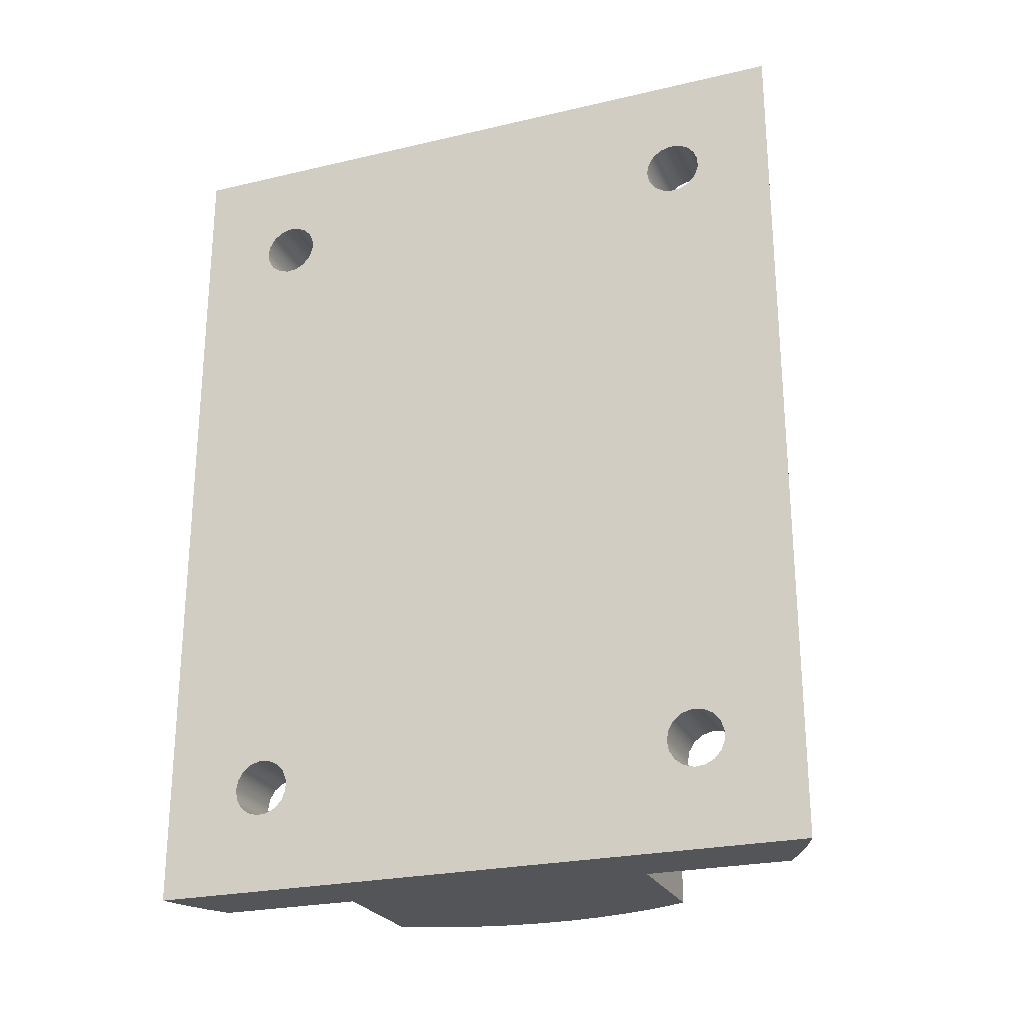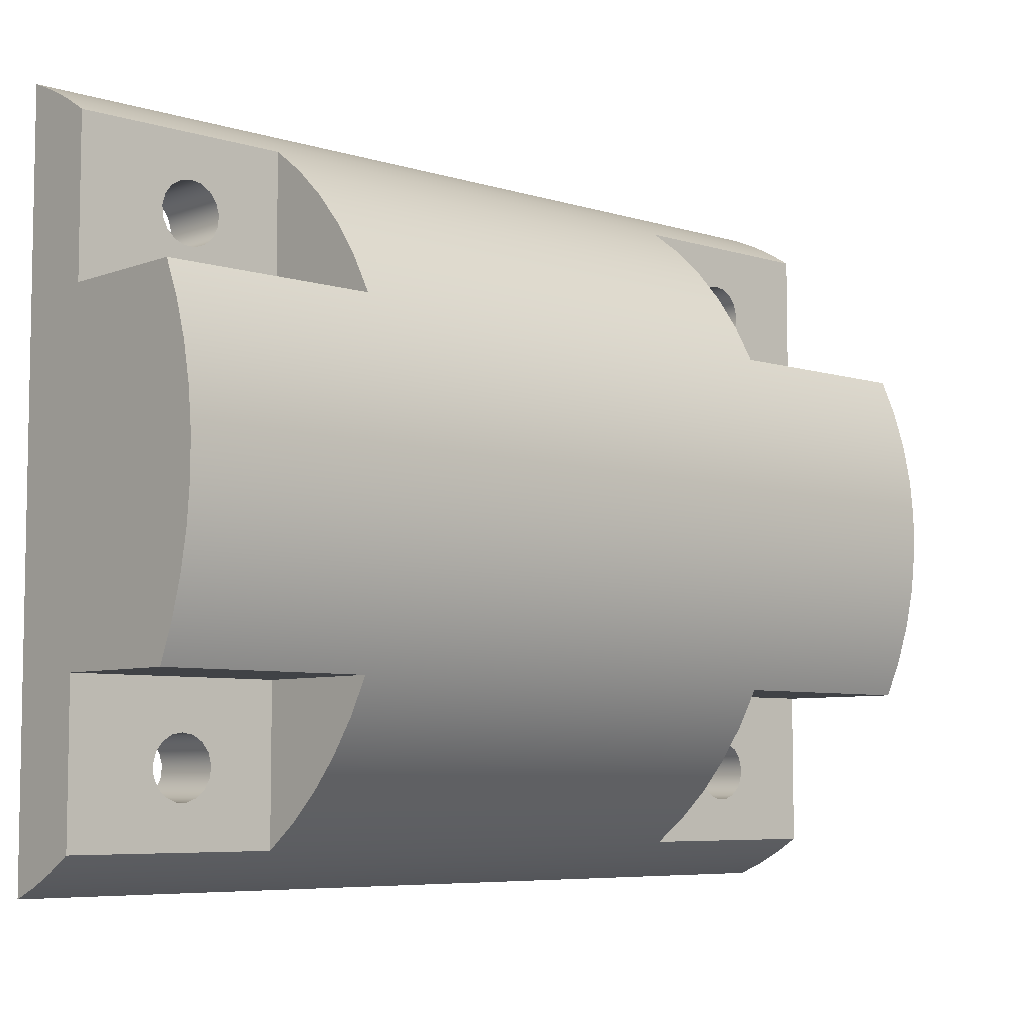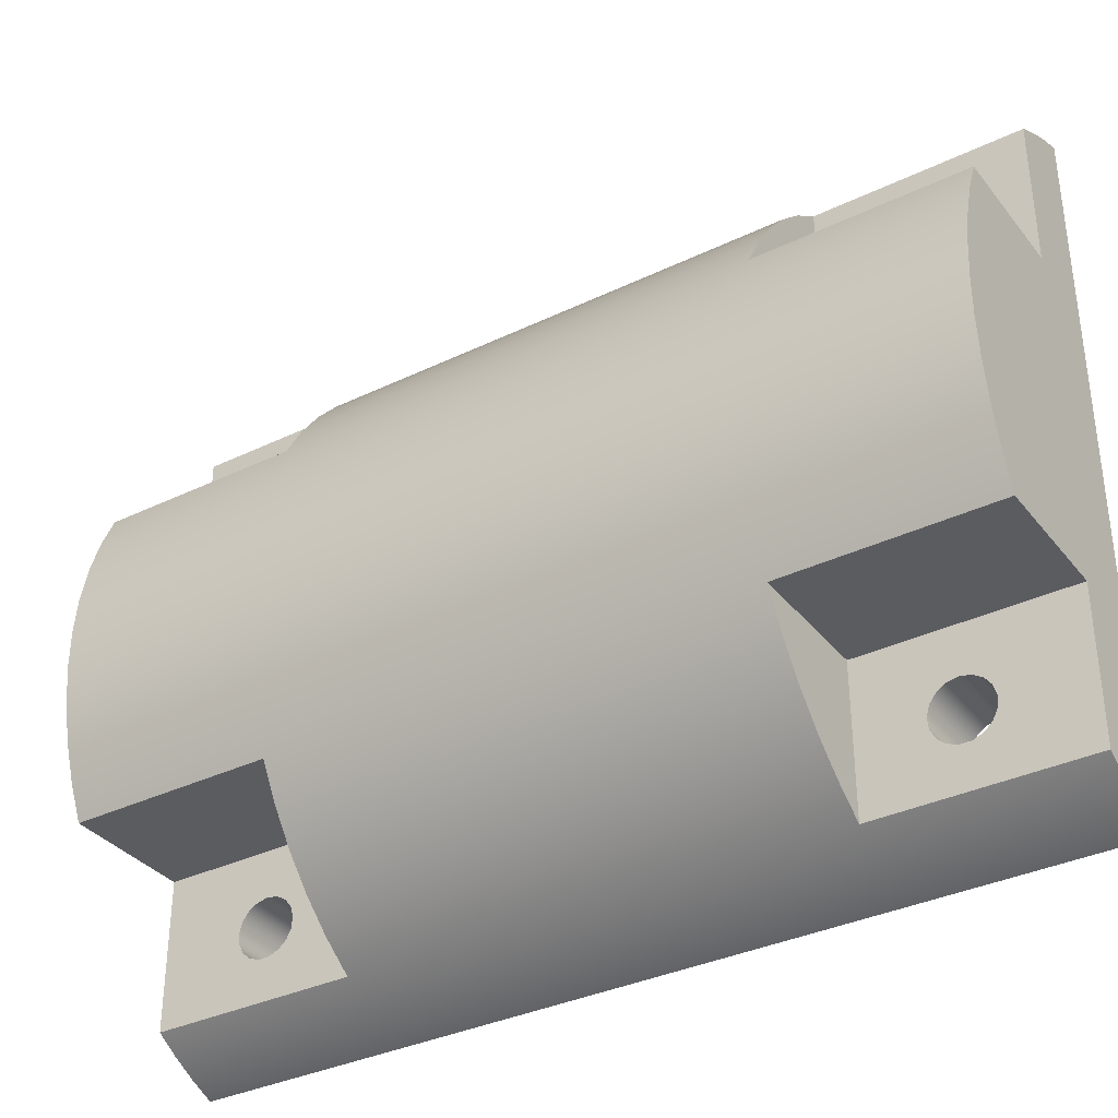
<metadata>
{"format":"obj","ext":"obj","renderer":"f3d","projection":"perspective","resolution":1024,"background":"white","views":[{"elev":-24.7,"azim":110.9,"up":"+Y"},{"elev":-6.5,"azim":-132.3,"up":"+Z"},{"elev":-35.0,"azim":-57.2,"up":"+Z"}]}
</metadata>
<code>
v -1.1 3.7 -1.67
v -1.1 4.8 -1.67
v -0.9719 4.8 -1.748
v -0.8383 4.8 -1.816
v -0.7 4.8 -1.873
v -0.7 0 -1.873
v -0.8383 0 -1.816
v -0.9719 0 -1.748
v -1.1 0 -1.67
v -1.1 1.1 -1.67
v -1.273 1.1 -1.543
v -1.43 1.1 -1.398
v -1.572 1.1 -1.237
v -1.695 1.1 -1.061
v -1.799 1.1 -0.8735
v -1.799 0 -0.8735
v -1.878 0 -0.6887
v -1.937 0 -0.4969
v -1.977 0 -0.3002
v -1.997 0 -0.1004
v -1.997 0 0.1004
v -1.977 0 0.3002
v -1.937 0 0.4969
v -1.878 0 0.6887
v -1.799 0 0.8735
v -1.799 1.1 0.8735
v -1.695 1.1 1.061
v -1.572 1.1 1.237
v -1.43 1.1 1.398
v -1.273 1.1 1.543
v -1.1 1.1 1.67
v -1.1 0 1.67
v -0.9719 0 1.748
v -0.8383 0 1.816
v -0.7 0 1.873
v -0.7 4.8 1.873
v -0.8383 4.8 1.816
v -0.9719 4.8 1.748
v -1.1 4.8 1.67
v -1.1 3.7 1.67
v -1.273 3.7 1.543
v -1.43 3.7 1.398
v -1.572 3.7 1.237
v -1.695 3.7 1.061
v -1.799 3.7 0.8735
v -1.799 4.8 0.8735
v -1.878 4.8 0.6887
v -1.937 4.8 0.4969
v -1.977 4.8 0.3002
v -1.997 4.8 0.1004
v -1.997 4.8 -0.1004
v -1.977 4.8 -0.3002
v -1.937 4.8 -0.4969
v -1.878 4.8 -0.6887
v -1.799 4.8 -0.8735
v -1.799 3.7 -0.8735
v -1.695 3.7 -1.061
v -1.572 3.7 -1.237
v -1.43 3.7 -1.398
v -1.273 3.7 -1.543
v -1.1 4.8 -1.67
v -1.1 4.8 -0.8735
v -1.799 4.8 -0.8735
v -1.878 4.8 -0.6887
v -1.937 4.8 -0.4969
v -1.977 4.8 -0.3002
v -1.997 4.8 -0.1004
v -1.997 4.8 0.1004
v -1.977 4.8 0.3002
v -1.937 4.8 0.4969
v -1.878 4.8 0.6887
v -1.799 4.8 0.8735
v -1.1 4.8 0.8735
v -1.1 4.8 1.67
v -0.9719 4.8 1.748
v -0.8383 4.8 1.816
v -0.7 4.8 1.873
v -0.7 4.8 -1.873
v -0.8383 4.8 -1.816
v -0.9719 4.8 -1.748
v -1.1 3.7 -1.67
v -1.273 3.7 -1.543
v -1.43 3.7 -1.398
v -1.572 3.7 -1.237
v -1.695 3.7 -1.061
v -1.799 3.7 -0.8735
v -1.1 3.7 -0.8735
v -1.1 1.1 -1.67
v -1.1 0 -1.67
v -1.1 0 -0.8735
v -1.1 1.1 -0.8735
v -1.1 0.6 -1.127
v -1.1 0.5422 -1.138
v -1.1 0.4922 -1.169
v -1.1 0.4568 -1.215
v -1.1 0.4407 -1.272
v -1.1 0.4461 -1.331
v -1.1 0.4723 -1.383
v -1.1 0.5158 -1.423
v -1.1 0.5706 -1.444
v -1.1 0.6294 -1.444
v -1.1 0.6842 -1.423
v -1.1 0.7277 -1.383
v -1.1 0.7539 -1.331
v -1.1 0.7593 -1.272
v -1.1 0.7432 -1.215
v -1.1 0.7078 -1.169
v -1.1 0.6578 -1.138
v -1.1 1.1 1.67
v -1.273 1.1 1.543
v -1.43 1.1 1.398
v -1.572 1.1 1.237
v -1.695 1.1 1.061
v -1.799 1.1 0.8735
v -1.1 1.1 0.8735
v -1.1 0 1.67
v -1.1 1.1 1.67
v -1.1 1.1 0.8735
v -1.1 0 0.8735
v -1.1 0.6 1.447
v -1.1 0.5422 1.436
v -1.1 0.4922 1.405
v -1.1 0.4568 1.358
v -1.1 0.4407 1.302
v -1.1 0.4461 1.243
v -1.1 0.4723 1.19
v -1.1 0.5158 1.151
v -1.1 0.5706 1.129
v -1.1 0.6294 1.129
v -1.1 0.6842 1.151
v -1.1 0.7277 1.19
v -1.1 0.7539 1.243
v -1.1 0.7593 1.302
v -1.1 0.7432 1.358
v -1.1 0.7078 1.405
v -1.1 0.6578 1.436
v -1.799 1.1 -0.8735
v -1.695 1.1 -1.061
v -1.572 1.1 -1.237
v -1.43 1.1 -1.398
v -1.273 1.1 -1.543
v -1.1 1.1 -1.67
v -1.1 1.1 -0.8735
v -1.1 4.8 -1.67
v -1.1 3.7 -1.67
v -1.1 3.7 -0.8735
v -1.1 4.8 -0.8735
v -1.1 4.2 -1.127
v -1.1 4.142 -1.138
v -1.1 4.092 -1.169
v -1.1 4.057 -1.215
v -1.1 4.041 -1.272
v -1.1 4.046 -1.331
v -1.1 4.072 -1.383
v -1.1 4.116 -1.423
v -1.1 4.171 -1.444
v -1.1 4.229 -1.444
v -1.1 4.284 -1.423
v -1.1 4.328 -1.383
v -1.1 4.354 -1.331
v -1.1 4.359 -1.272
v -1.1 4.343 -1.215
v -1.1 4.308 -1.169
v -1.1 4.258 -1.138
v -1.799 3.7 0.8735
v -1.695 3.7 1.061
v -1.572 3.7 1.237
v -1.43 3.7 1.398
v -1.273 3.7 1.543
v -1.1 3.7 1.67
v -1.1 3.7 0.8735
v -1.799 3.7 -0.8735
v -1.799 4.8 -0.8735
v -1.1 4.8 -0.8735
v -1.1 3.7 -0.8735
v -1.799 0 -0.8735
v -1.1 0 -0.8735
v -1.1 0 -1.67
v -0.9719 0 -1.748
v -0.8383 0 -1.816
v -0.7 0 -1.873
v -0.7 0 1.873
v -0.8383 0 1.816
v -0.9719 0 1.748
v -1.1 0 1.67
v -1.1 0 0.8735
v -1.799 0 0.8735
v -1.878 0 0.6887
v -1.937 0 0.4969
v -1.977 0 0.3002
v -1.997 0 0.1004
v -1.997 0 -0.1004
v -1.977 0 -0.3002
v -1.937 0 -0.4969
v -1.878 0 -0.6887
v -1.799 0 -0.8735
v -1.799 1.1 -0.8735
v -1.1 1.1 -0.8735
v -1.1 0 -0.8735
v -1.1 0.6 -1.127
v -1.1 0.6578 -1.138
v -1.1 0.7078 -1.169
v -1.1 0.7432 -1.215
v -1.1 0.7593 -1.272
v -1.1 0.7539 -1.331
v -1.1 0.7277 -1.383
v -1.1 0.6842 -1.423
v -1.1 0.6294 -1.444
v -1.1 0.5706 -1.444
v -1.1 0.5158 -1.423
v -1.1 0.4723 -1.383
v -1.1 0.4461 -1.331
v -1.1 0.4407 -1.272
v -1.1 0.4568 -1.215
v -1.1 0.4922 -1.169
v -1.1 0.5422 -1.138
v -0.7 0.6 -1.127
v -0.7 0.5422 -1.138
v -0.7 0.4922 -1.169
v -0.7 0.4568 -1.215
v -0.7 0.4407 -1.272
v -0.7 0.4461 -1.331
v -0.7 0.4723 -1.383
v -0.7 0.5158 -1.423
v -0.7 0.5706 -1.444
v -0.7 0.6294 -1.444
v -0.7 0.6842 -1.423
v -0.7 0.7277 -1.383
v -0.7 0.7539 -1.331
v -0.7 0.7593 -1.272
v -0.7 0.7432 -1.215
v -0.7 0.7078 -1.169
v -0.7 0.6578 -1.138
v -1.1 0.6 -1.127
v -0.7 0.6 -1.127
v -1.1 3.7 1.67
v -1.1 4.8 1.67
v -1.1 4.8 0.8735
v -1.1 3.7 0.8735
v -1.1 4.2 1.447
v -1.1 4.142 1.436
v -1.1 4.092 1.405
v -1.1 4.057 1.358
v -1.1 4.041 1.302
v -1.1 4.046 1.243
v -1.1 4.072 1.19
v -1.1 4.116 1.151
v -1.1 4.171 1.129
v -1.1 4.229 1.129
v -1.1 4.284 1.151
v -1.1 4.328 1.19
v -1.1 4.354 1.243
v -1.1 4.359 1.302
v -1.1 4.343 1.358
v -1.1 4.308 1.405
v -1.1 4.258 1.436
v -1.799 4.8 0.8735
v -1.799 3.7 0.8735
v -1.1 3.7 0.8735
v -1.1 4.8 0.8735
v -1.1 4.2 1.447
v -1.1 4.258 1.436
v -1.1 4.308 1.405
v -1.1 4.343 1.358
v -1.1 4.359 1.302
v -1.1 4.354 1.243
v -1.1 4.328 1.19
v -1.1 4.284 1.151
v -1.1 4.229 1.129
v -1.1 4.171 1.129
v -1.1 4.116 1.151
v -1.1 4.072 1.19
v -1.1 4.046 1.243
v -1.1 4.041 1.302
v -1.1 4.057 1.358
v -1.1 4.092 1.405
v -1.1 4.142 1.436
v -0.7 4.2 1.447
v -0.7 4.142 1.436
v -0.7 4.092 1.405
v -0.7 4.057 1.358
v -0.7 4.041 1.302
v -0.7 4.046 1.243
v -0.7 4.072 1.19
v -0.7 4.116 1.151
v -0.7 4.171 1.129
v -0.7 4.229 1.129
v -0.7 4.284 1.151
v -0.7 4.328 1.19
v -0.7 4.354 1.243
v -0.7 4.359 1.302
v -0.7 4.343 1.358
v -0.7 4.308 1.405
v -0.7 4.258 1.436
v -1.1 4.2 1.447
v -0.7 4.2 1.447
v -1.799 1.1 0.8735
v -1.799 0 0.8735
v -1.1 0 0.8735
v -1.1 1.1 0.8735
v -0.7 4.2 -1.127
v -0.7 4.258 -1.138
v -0.7 4.308 -1.169
v -0.7 4.343 -1.215
v -0.7 4.359 -1.272
v -0.7 4.354 -1.331
v -0.7 4.328 -1.383
v -0.7 4.284 -1.423
v -0.7 4.229 -1.444
v -0.7 4.171 -1.444
v -0.7 4.116 -1.423
v -0.7 4.072 -1.383
v -0.7 4.046 -1.331
v -0.7 4.041 -1.272
v -0.7 4.057 -1.215
v -0.7 4.092 -1.169
v -0.7 4.142 -1.138
v -0.7 0.6 -1.127
v -0.7 0.6578 -1.138
v -0.7 0.7078 -1.169
v -0.7 0.7432 -1.215
v -0.7 0.7593 -1.272
v -0.7 0.7539 -1.331
v -0.7 0.7277 -1.383
v -0.7 0.6842 -1.423
v -0.7 0.6294 -1.444
v -0.7 0.5706 -1.444
v -0.7 0.5158 -1.423
v -0.7 0.4723 -1.383
v -0.7 0.4461 -1.331
v -0.7 0.4407 -1.272
v -0.7 0.4568 -1.215
v -0.7 0.4922 -1.169
v -0.7 0.5422 -1.138
v -0.7 4.2 1.447
v -0.7 4.258 1.436
v -0.7 4.308 1.405
v -0.7 4.343 1.358
v -0.7 4.359 1.302
v -0.7 4.354 1.243
v -0.7 4.328 1.19
v -0.7 4.284 1.151
v -0.7 4.229 1.129
v -0.7 4.171 1.129
v -0.7 4.116 1.151
v -0.7 4.072 1.19
v -0.7 4.046 1.243
v -0.7 4.041 1.302
v -0.7 4.057 1.358
v -0.7 4.092 1.405
v -0.7 4.142 1.436
v -0.7 0.6 1.447
v -0.7 0.6578 1.436
v -0.7 0.7078 1.405
v -0.7 0.7432 1.358
v -0.7 0.7593 1.302
v -0.7 0.7539 1.243
v -0.7 0.7277 1.19
v -0.7 0.6842 1.151
v -0.7 0.6294 1.129
v -0.7 0.5706 1.129
v -0.7 0.5158 1.151
v -0.7 0.4723 1.19
v -0.7 0.4461 1.243
v -0.7 0.4407 1.302
v -0.7 0.4568 1.358
v -0.7 0.4922 1.405
v -0.7 0.5422 1.436
v -0.7 0 1.873
v -0.7 0 -1.873
v -0.7 4.8 -1.873
v -0.7 4.8 1.873
v -1.1 4.2 -1.127
v -1.1 4.258 -1.138
v -1.1 4.308 -1.169
v -1.1 4.343 -1.215
v -1.1 4.359 -1.272
v -1.1 4.354 -1.331
v -1.1 4.328 -1.383
v -1.1 4.284 -1.423
v -1.1 4.229 -1.444
v -1.1 4.171 -1.444
v -1.1 4.116 -1.423
v -1.1 4.072 -1.383
v -1.1 4.046 -1.331
v -1.1 4.041 -1.272
v -1.1 4.057 -1.215
v -1.1 4.092 -1.169
v -1.1 4.142 -1.138
v -0.7 4.2 -1.127
v -0.7 4.142 -1.138
v -0.7 4.092 -1.169
v -0.7 4.057 -1.215
v -0.7 4.041 -1.272
v -0.7 4.046 -1.331
v -0.7 4.072 -1.383
v -0.7 4.116 -1.423
v -0.7 4.171 -1.444
v -0.7 4.229 -1.444
v -0.7 4.284 -1.423
v -0.7 4.328 -1.383
v -0.7 4.354 -1.331
v -0.7 4.359 -1.272
v -0.7 4.343 -1.215
v -0.7 4.308 -1.169
v -0.7 4.258 -1.138
v -1.1 4.2 -1.127
v -0.7 4.2 -1.127
v -1.1 0.6 1.447
v -1.1 0.6578 1.436
v -1.1 0.7078 1.405
v -1.1 0.7432 1.358
v -1.1 0.7593 1.302
v -1.1 0.7539 1.243
v -1.1 0.7277 1.19
v -1.1 0.6842 1.151
v -1.1 0.6294 1.129
v -1.1 0.5706 1.129
v -1.1 0.5158 1.151
v -1.1 0.4723 1.19
v -1.1 0.4461 1.243
v -1.1 0.4407 1.302
v -1.1 0.4568 1.358
v -1.1 0.4922 1.405
v -1.1 0.5422 1.436
v -0.7 0.6 1.447
v -0.7 0.5422 1.436
v -0.7 0.4922 1.405
v -0.7 0.4568 1.358
v -0.7 0.4407 1.302
v -0.7 0.4461 1.243
v -0.7 0.4723 1.19
v -0.7 0.5158 1.151
v -0.7 0.5706 1.129
v -0.7 0.6294 1.129
v -0.7 0.6842 1.151
v -0.7 0.7277 1.19
v -0.7 0.7539 1.243
v -0.7 0.7593 1.302
v -0.7 0.7432 1.358
v -0.7 0.7078 1.405
v -0.7 0.6578 1.436
v -1.1 0.6 1.447
v -0.7 0.6 1.447
f 2 3 1
f 1 3 10
f 1 10 11
f 10 3 8
f 8 3 4
f 8 4 7
f 7 4 6
f 6 4 5
f 8 9 10
f 12 59 11
f 11 59 60
f 11 60 1
f 12 13 59
f 59 13 58
f 58 13 14
f 58 14 57
f 57 14 15
f 57 15 56
f 56 15 54
f 56 54 55
f 16 17 15
f 15 17 54
f 17 18 54
f 54 18 53
f 53 18 19
f 53 19 52
f 52 19 20
f 52 20 51
f 51 20 21
f 51 21 50
f 50 21 22
f 50 22 49
f 49 22 23
f 49 23 48
f 48 23 24
f 48 24 47
f 47 24 26
f 47 26 45
f 45 26 27
f 45 27 44
f 44 27 28
f 44 28 43
f 43 28 29
f 43 29 42
f 42 29 41
f 41 29 30
f 41 30 31
f 24 25 26
f 32 33 31
f 31 33 38
f 31 38 40
f 40 38 39
f 33 34 38
f 38 34 37
f 37 34 36
f 36 34 35
f 40 41 31
f 45 46 47
f 61 62 80
f 80 62 79
f 79 62 78
f 78 62 77
f 77 62 73
f 77 73 76
f 76 73 75
f 75 73 74
f 62 63 73
f 73 63 64
f 73 64 65
f 65 66 73
f 73 66 67
f 73 67 68
f 68 69 73
f 73 69 70
f 73 70 71
f 71 72 73
f 81 82 87
f 87 82 83
f 87 83 84
f 84 85 87
f 87 85 86
f 89 100 88
f 88 100 101
f 88 101 102
f 90 96 89
f 89 96 97
f 89 97 98
f 91 92 90
f 90 92 93
f 90 93 94
f 88 105 91
f 91 105 106
f 91 106 107
f 94 95 90
f 90 95 96
f 98 99 89
f 89 99 100
f 102 103 88
f 88 103 104
f 88 104 105
f 107 108 91
f 91 108 92
f 109 110 115
f 115 110 111
f 115 111 112
f 112 113 115
f 115 113 114
f 117 120 116
f 116 120 121
f 116 121 122
f 118 133 117
f 117 133 134
f 117 134 135
f 119 128 118
f 118 128 129
f 118 129 130
f 116 124 119
f 119 124 125
f 119 125 126
f 122 123 116
f 116 123 124
f 126 127 119
f 119 127 128
f 130 131 118
f 118 131 132
f 118 132 133
f 135 136 117
f 117 136 120
f 137 138 143
f 143 138 139
f 143 139 140
f 140 141 143
f 143 141 142
f 145 157 144
f 144 157 158
f 144 158 159
f 146 152 145
f 145 152 153
f 145 153 154
f 147 148 146
f 146 148 149
f 146 149 150
f 144 161 147
f 147 161 162
f 147 162 163
f 150 151 146
f 146 151 152
f 154 155 145
f 145 155 156
f 145 156 157
f 159 160 144
f 144 160 161
f 163 164 147
f 147 164 148
f 165 166 171
f 171 166 167
f 171 167 168
f 168 169 171
f 171 169 170
f 172 173 175
f 175 173 174
f 195 176 186
f 186 176 177
f 186 177 182
f 182 177 181
f 181 177 180
f 180 177 179
f 179 177 178
f 182 183 186
f 186 183 184
f 186 184 185
f 187 188 186
f 186 188 189
f 186 189 190
f 190 191 186
f 186 191 192
f 186 192 193
f 193 194 186
f 186 194 195
f 196 197 199
f 199 197 198
f 201 233 200
f 200 233 235
f 234 217 216
f 216 217 218
f 216 218 219
f 201 202 233
f 233 202 232
f 232 202 203
f 232 203 231
f 231 203 204
f 231 204 230
f 230 204 205
f 230 205 229
f 229 205 206
f 229 206 228
f 228 206 207
f 228 207 227
f 227 207 208
f 227 208 226
f 226 208 209
f 226 209 225
f 225 209 210
f 225 210 224
f 224 210 211
f 224 211 223
f 223 211 212
f 223 212 222
f 222 212 213
f 222 213 221
f 221 213 214
f 221 214 220
f 220 214 215
f 220 215 219
f 219 215 216
f 237 240 236
f 236 240 241
f 236 241 242
f 238 253 237
f 237 253 254
f 237 254 255
f 239 249 238
f 238 249 250
f 238 250 251
f 236 244 239
f 239 244 245
f 239 245 246
f 242 243 236
f 236 243 244
f 246 247 239
f 239 247 248
f 239 248 249
f 251 252 238
f 238 252 253
f 255 256 237
f 237 256 240
f 257 258 260
f 260 258 259
f 262 294 261
f 261 294 296
f 295 278 277
f 277 278 279
f 277 279 280
f 262 263 294
f 294 263 293
f 293 263 264
f 293 264 292
f 292 264 265
f 292 265 291
f 291 265 266
f 291 266 290
f 290 266 267
f 290 267 289
f 289 267 268
f 289 268 288
f 288 268 269
f 288 269 287
f 287 269 270
f 287 270 286
f 286 270 271
f 286 271 285
f 285 271 272
f 285 272 284
f 284 272 273
f 284 273 283
f 283 273 274
f 283 274 282
f 282 274 275
f 282 275 281
f 281 275 276
f 281 276 280
f 280 276 277
f 297 298 300
f 300 298 299
f 302 343 301
f 301 343 344
f 301 344 317
f 317 344 345
f 317 345 316
f 316 345 320
f 316 320 315
f 315 320 321
f 315 321 314
f 314 321 322
f 314 322 323
f 343 302 342
f 342 302 303
f 342 303 341
f 341 303 304
f 341 304 372
f 372 304 371
f 371 304 305
f 371 305 306
f 306 307 371
f 371 307 308
f 371 308 309
f 309 310 371
f 371 310 311
f 371 311 370
f 370 311 325
f 370 325 326
f 311 312 325
f 325 312 324
f 324 312 313
f 324 313 323
f 323 313 314
f 319 360 318
f 318 360 361
f 318 361 334
f 334 361 362
f 334 362 333
f 333 362 363
f 333 363 332
f 332 363 369
f 332 369 370
f 360 319 359
f 359 319 320
f 359 320 345
f 326 327 370
f 370 327 328
f 370 328 329
f 329 330 370
f 370 330 331
f 370 331 332
f 351 335 372
f 372 335 336
f 372 336 337
f 337 338 372
f 372 338 339
f 372 339 340
f 340 341 372
f 345 346 359
f 359 346 358
f 358 346 347
f 358 347 357
f 357 347 348
f 357 348 356
f 356 348 355
f 355 348 349
f 355 349 354
f 354 349 350
f 354 350 351
f 368 352 369
f 369 352 353
f 369 353 351
f 351 353 354
f 363 364 369
f 369 364 365
f 369 365 366
f 366 367 369
f 369 367 368
f 372 369 351
f 374 406 373
f 373 406 408
f 407 390 389
f 389 390 391
f 389 391 392
f 374 375 406
f 406 375 405
f 405 375 376
f 405 376 404
f 404 376 377
f 404 377 403
f 403 377 378
f 403 378 402
f 402 378 379
f 402 379 401
f 401 379 380
f 401 380 400
f 400 380 381
f 400 381 399
f 399 381 382
f 399 382 398
f 398 382 383
f 398 383 397
f 397 383 384
f 397 384 396
f 396 384 385
f 396 385 395
f 395 385 386
f 395 386 394
f 394 386 387
f 394 387 393
f 393 387 388
f 393 388 392
f 392 388 389
f 410 442 409
f 409 442 444
f 443 426 425
f 425 426 427
f 425 427 428
f 410 411 442
f 442 411 441
f 441 411 412
f 441 412 440
f 440 412 413
f 440 413 439
f 439 413 414
f 439 414 438
f 438 414 415
f 438 415 437
f 437 415 416
f 437 416 436
f 436 416 417
f 436 417 435
f 435 417 418
f 435 418 434
f 434 418 419
f 434 419 433
f 433 419 420
f 433 420 432
f 432 420 421
f 432 421 431
f 431 421 422
f 431 422 430
f 430 422 423
f 430 423 429
f 429 423 424
f 429 424 428
f 428 424 425

</code>
